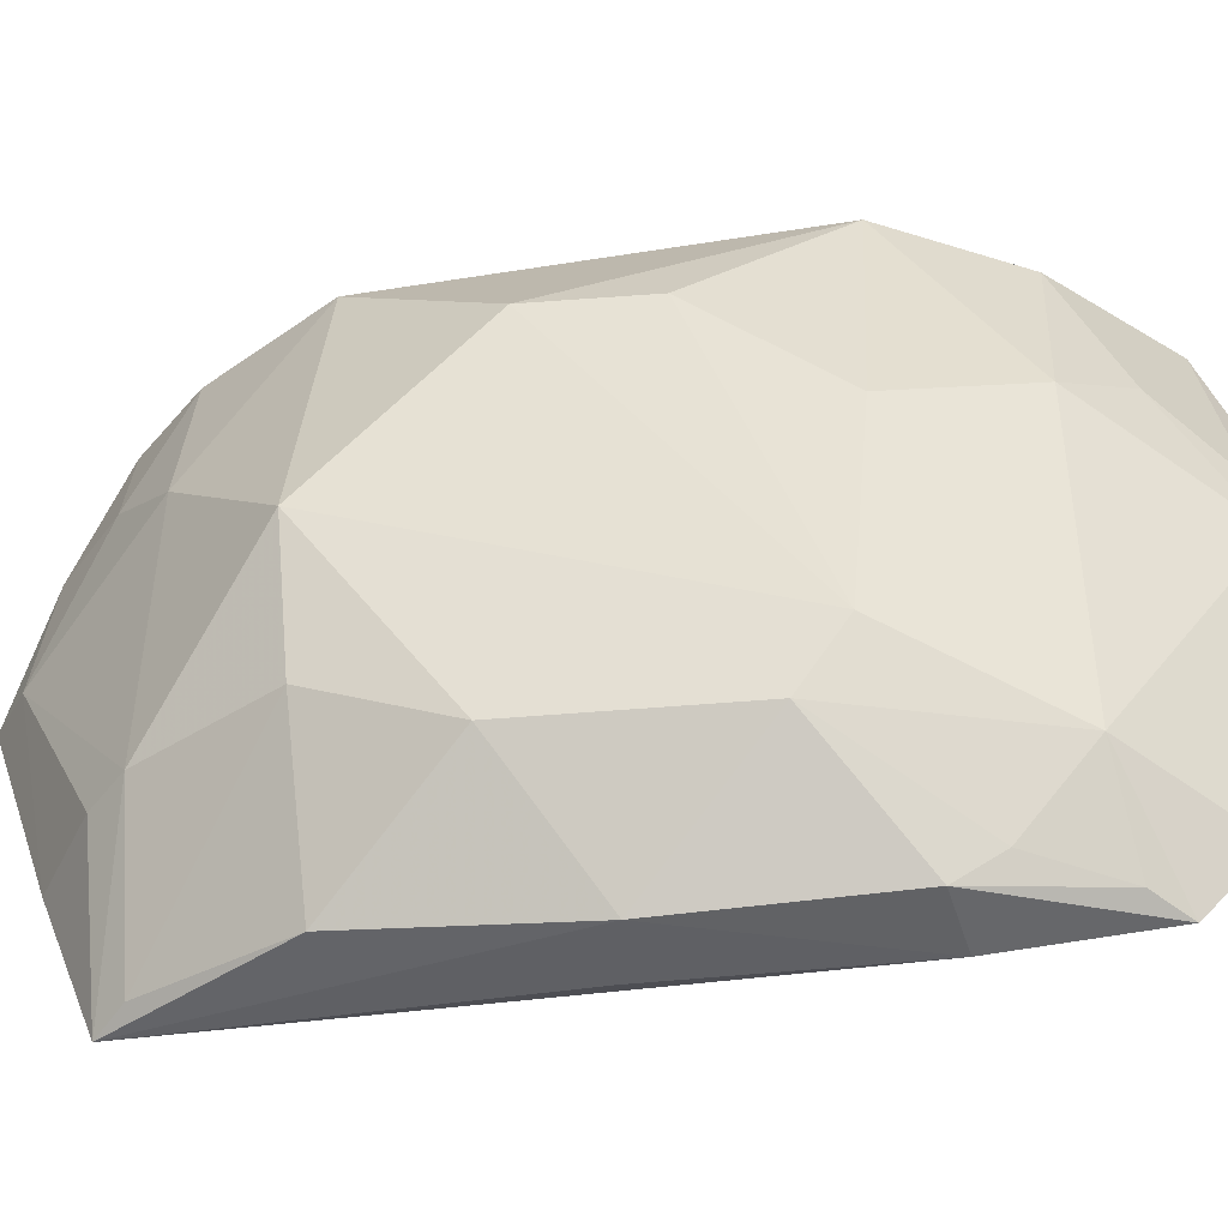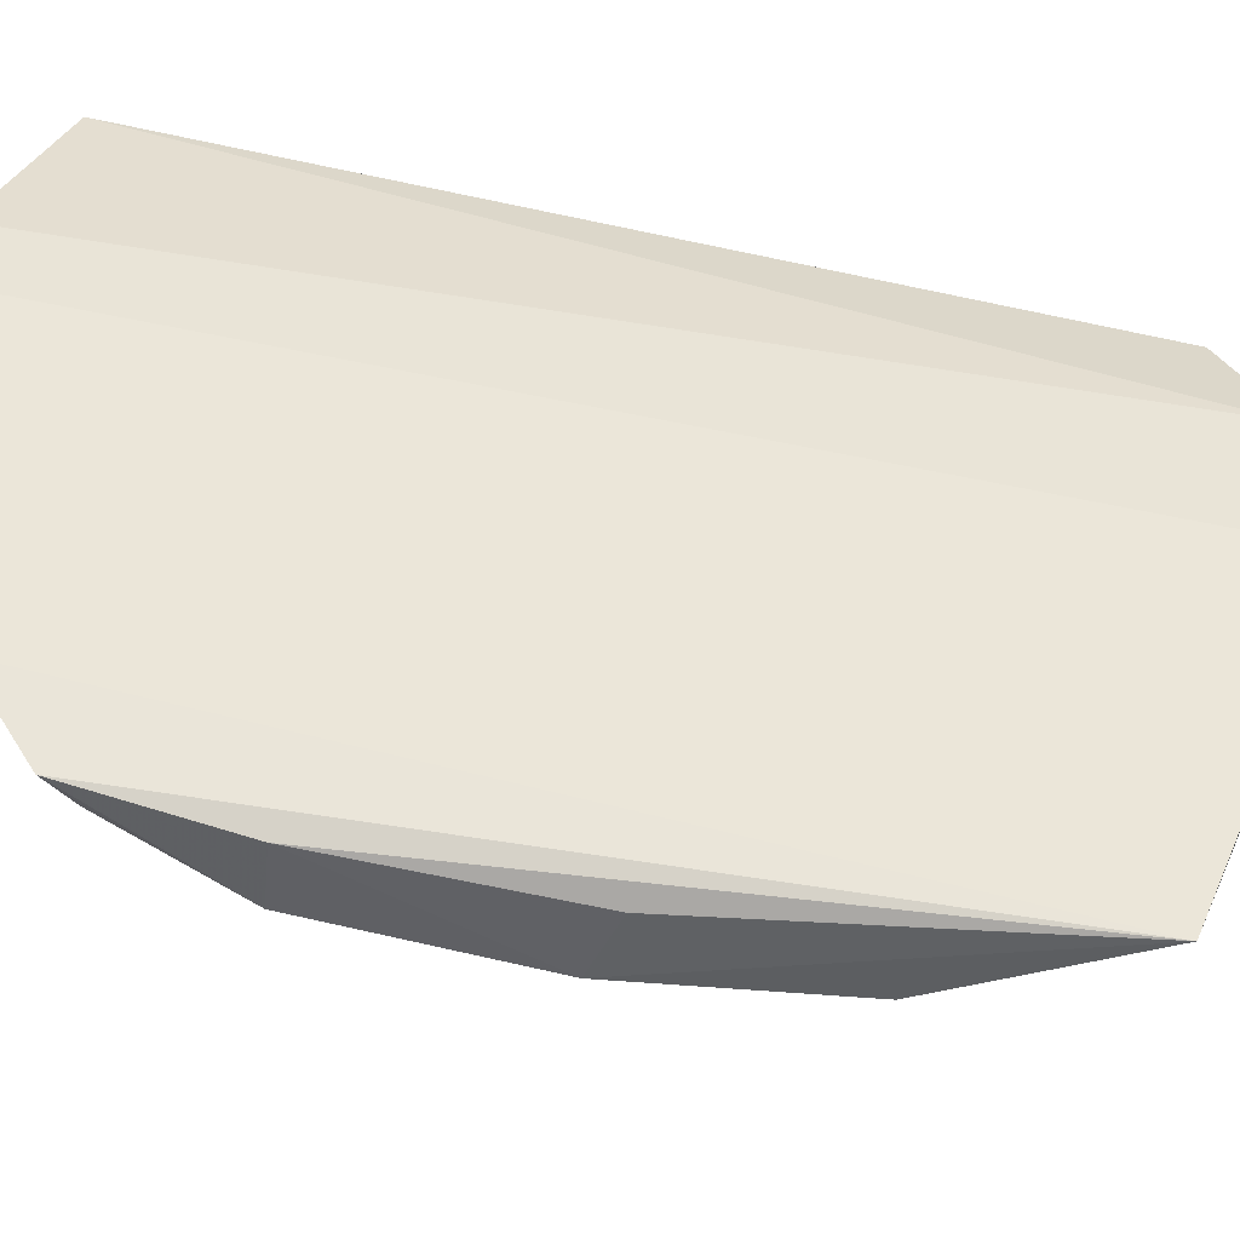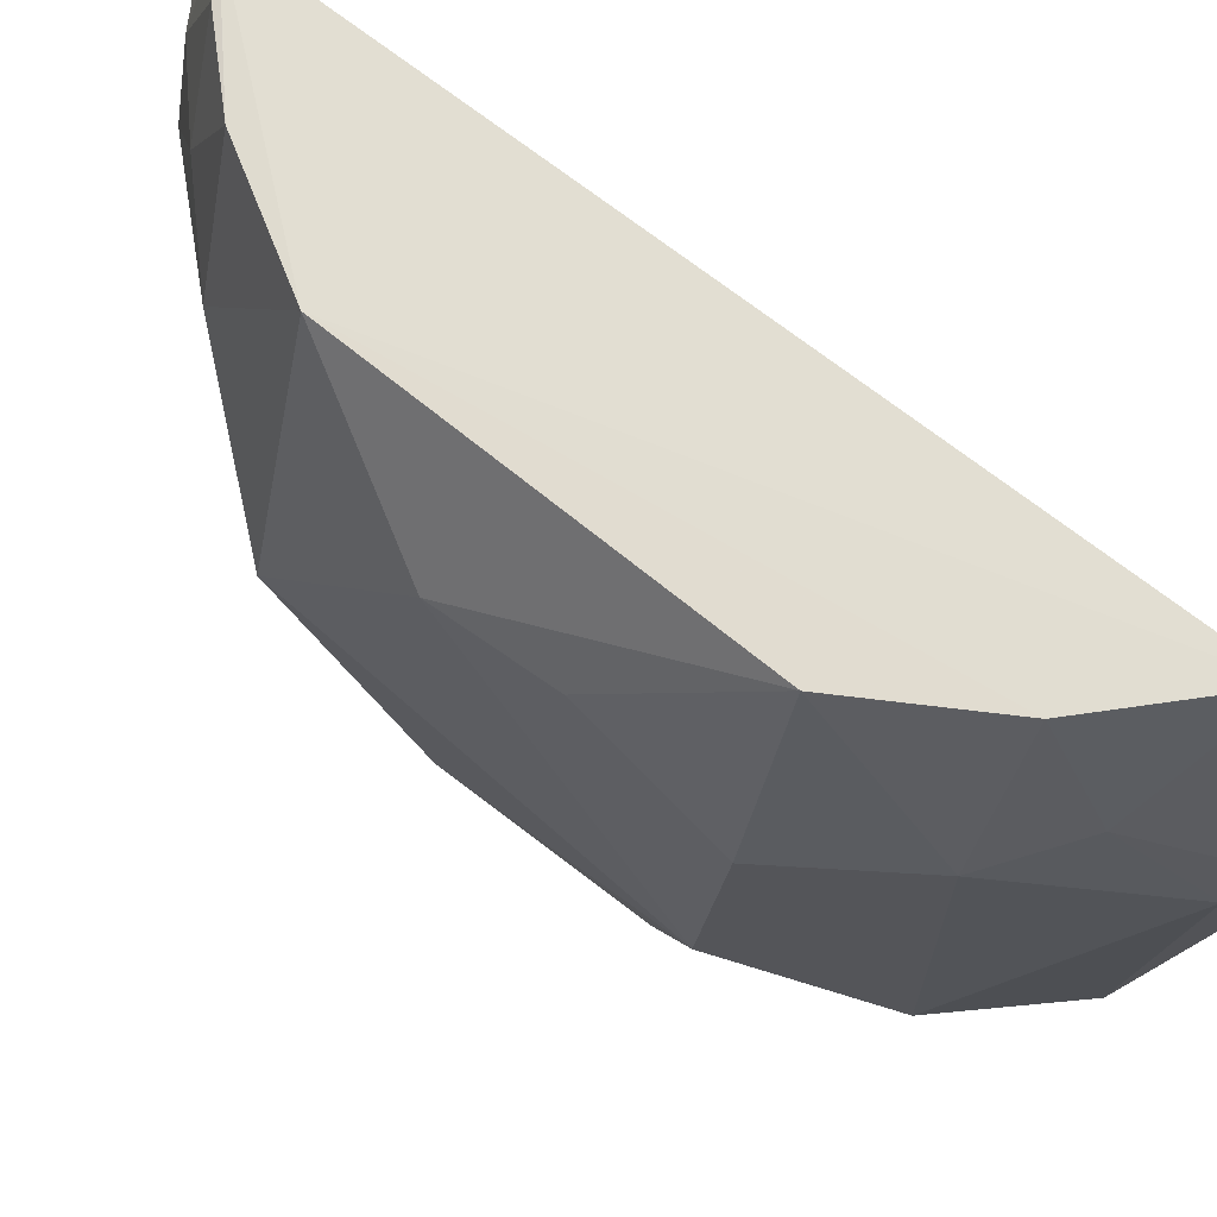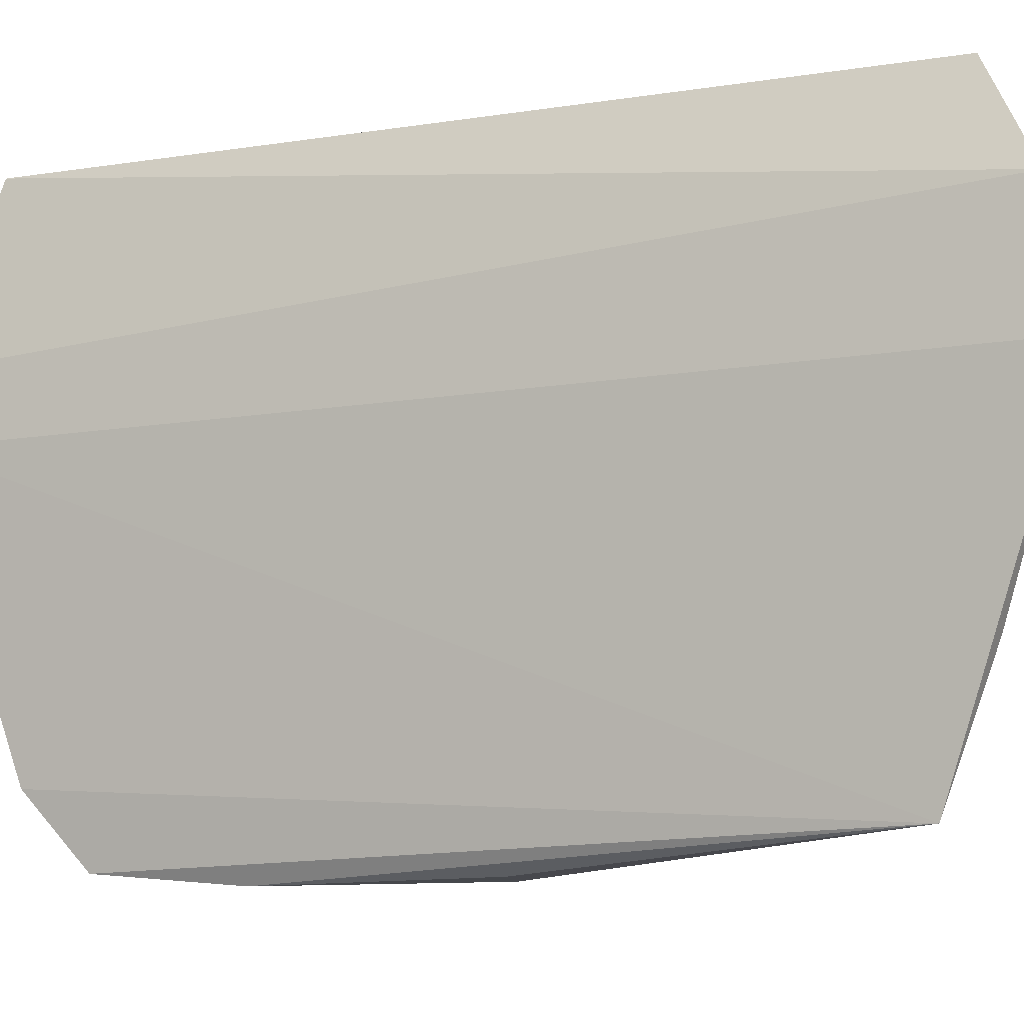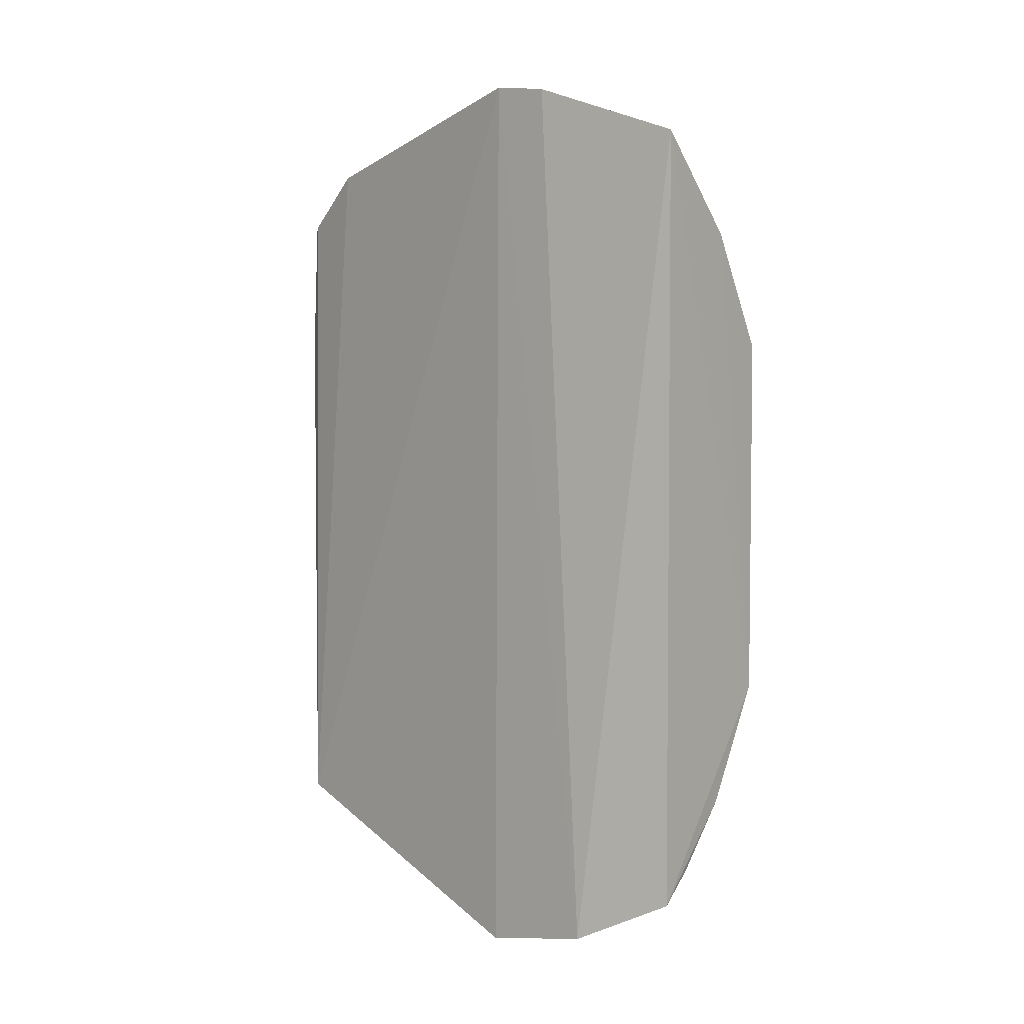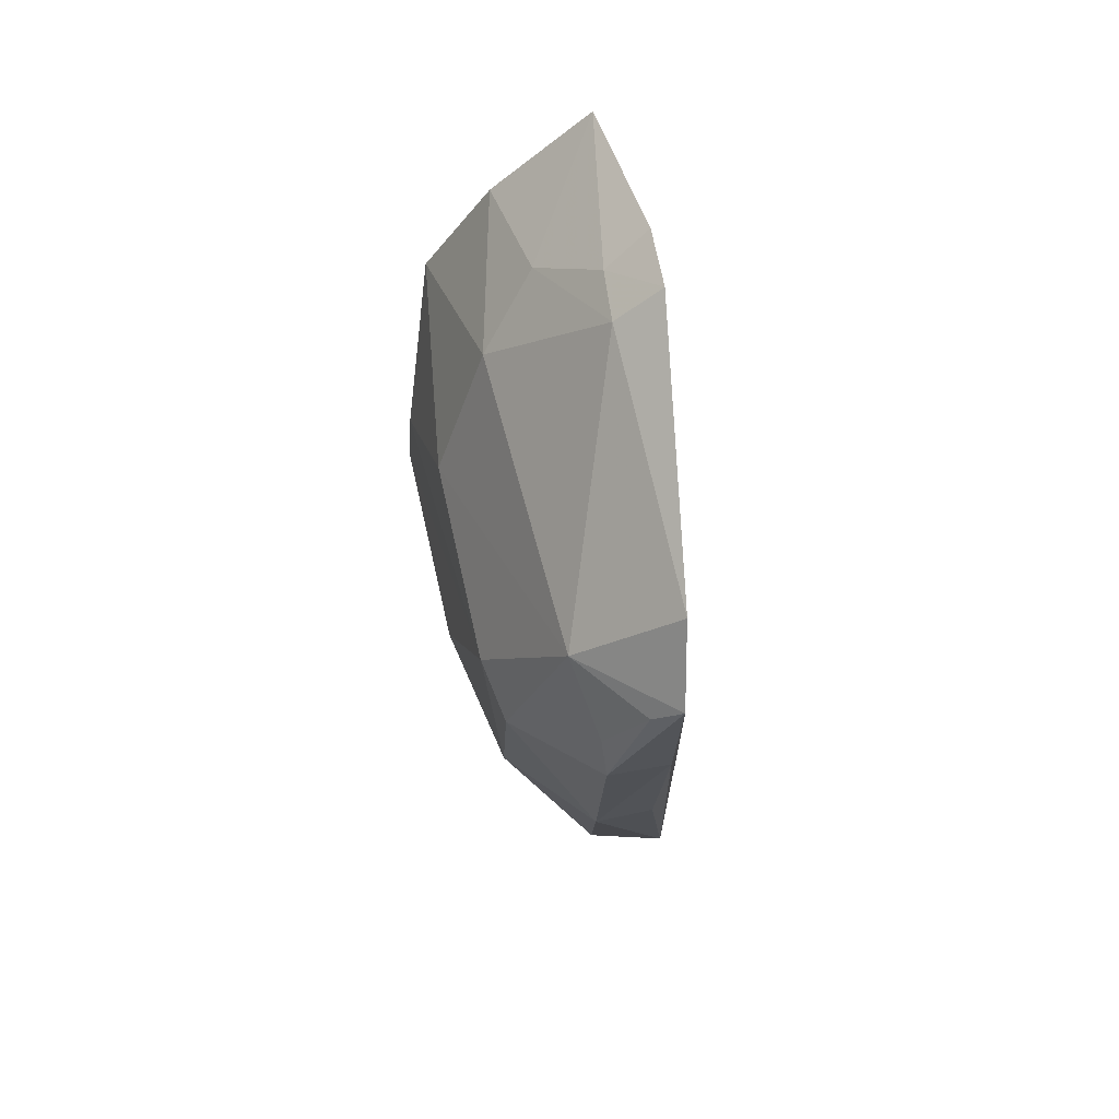
<metadata>
{"format":"obj","ext":"obj","renderer":"f3d","projection":"perspective","resolution":1024,"background":"white","views":[{"elev":-42.2,"azim":100.4,"up":"+Z"},{"elev":-50.8,"azim":-103.1,"up":"+Z"},{"elev":68.5,"azim":128.9,"up":"+Z"},{"elev":-13.0,"azim":-69.3,"up":"+Z"},{"elev":1.8,"azim":-53.6,"up":"+Y"},{"elev":72.0,"azim":163.6,"up":"+Y"}]}
</metadata>
<code>
v 0.1181 0.02391 0.03284
v 0.1258 -0.002734 0.01787
v 0.1251 0.01663 0.01051
v 0.117 0.02624 0.002694
v 0.1118 -0.0164 0.02722
v 0.1163 -0.01065 0.003258
v 0.1152 0.03093 0.02078
v 0.1249 0.01074 0.02689
v 0.1249 0.004137 0.007927
v 0.1126 0.03274 0.021
v 0.1149 -0.01567 0.02067
v 0.1209 0.02389 0.02394
v 0.1253 0.005019 0.02704
v 0.1244 -0.002346 0.01096
v 0.1212 0.008332 0.002133
v 0.1125 -0.01747 0.02084
v 0.1159 0.02912 0.00633
v 0.1125 0.02908 0.03288
v 0.1194 -0.01068 0.01064
v 0.1181 -0.008847 0.0326
v 0.1176 0.02695 0.02645
v 0.1244 0.01749 0.0211
v 0.122 0.01762 0.03277
v 0.121 -0.002047 0.003254
v 0.1175 0.01899 0.001964
v 0.1208 0.01858 0.002413
v 0.1142 -0.01503 0.02673
v 0.1213 0.02406 0.007476
v 0.1123 0.03222 0.02435
v 0.121 -0.008603 0.02422
v 0.121 -0.008903 0.01099
v 0.1156 -0.01345 0.01024
v 0.1217 -0.002482 0.03275
v 0.1127 -0.01391 0.03261
v 0.1148 0.03062 0.02364
v 0.118 0.007606 0.002024
v 0.1247 0.01438 0.007499
v 0.1185 0.02473 0.00321
v 0.1176 -0.0118 0.02684
v 0.1176 -0.009195 0.00382
v 0.1149 -0.01233 0.03252
v 0.1207 0.0207 0.003709
f 9 3 2
f 13 2 3
f 13 3 8
f 14 9 2
f 16 10 6
f 16 5 10
f 17 4 6
f 17 6 10
f 17 10 7
f 21 12 7
f 21 1 12
f 21 18 1
f 22 8 3
f 23 13 8
f 23 8 22
f 23 22 12
f 23 12 1
f 24 9 14
f 24 15 9
f 24 6 15
f 25 6 4
f 26 25 4
f 26 15 25
f 27 16 11
f 27 5 16
f 28 17 7
f 28 7 12
f 28 4 17
f 28 22 3
f 28 12 22
f 29 10 5
f 29 5 18
f 31 14 2
f 31 2 30
f 31 30 11
f 31 11 19
f 31 19 6
f 32 16 6
f 32 6 19
f 32 19 11
f 32 11 16
f 33 2 13
f 33 13 23
f 33 23 1
f 33 1 18
f 33 30 2
f 33 20 30
f 34 18 5
f 34 5 27
f 34 33 18
f 34 20 33
f 35 21 7
f 35 18 21
f 35 29 18
f 35 7 10
f 35 10 29
f 36 25 15
f 36 15 6
f 36 6 25
f 37 3 9
f 37 9 15
f 37 15 26
f 37 28 3
f 38 26 4
f 38 4 28
f 39 27 11
f 39 11 30
f 39 30 20
f 40 24 14
f 40 14 31
f 40 31 6
f 40 6 24
f 41 34 27
f 41 20 34
f 41 39 20
f 41 27 39
f 42 37 26
f 42 28 37
f 42 38 28
f 42 26 38

</code>
